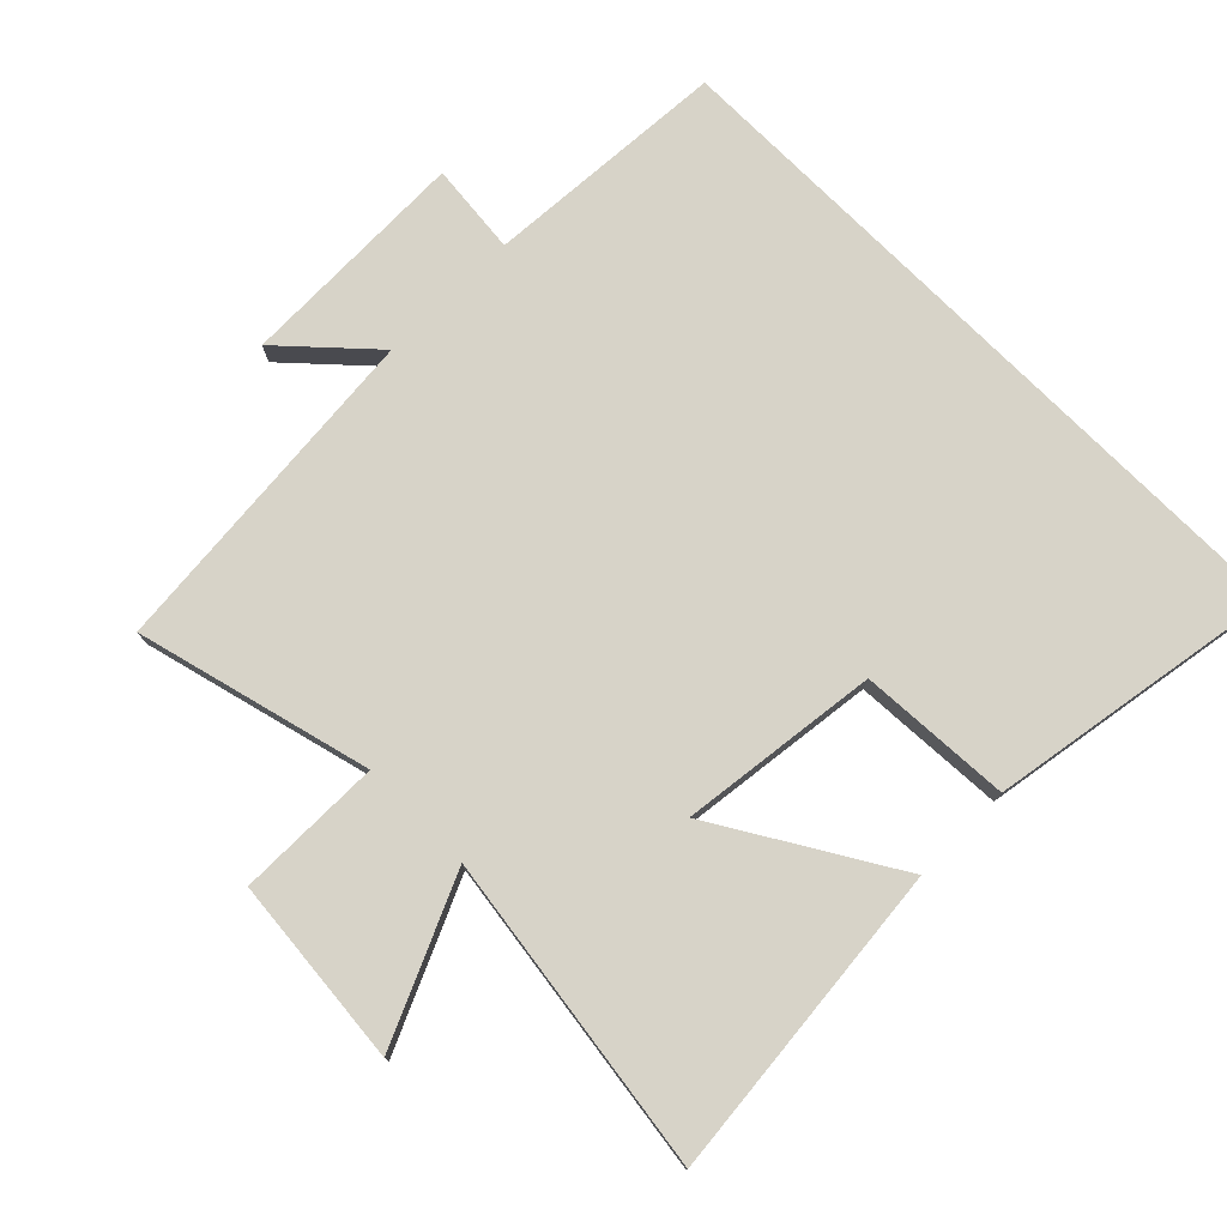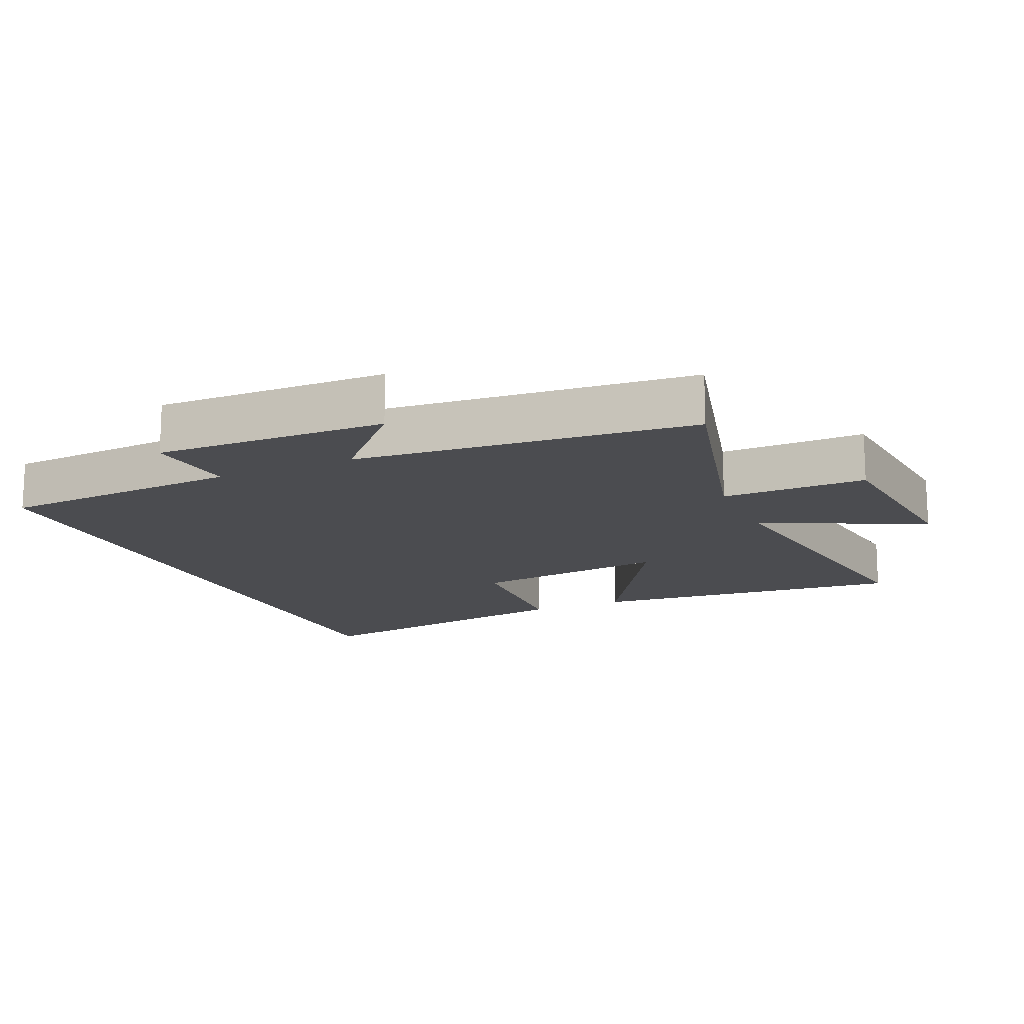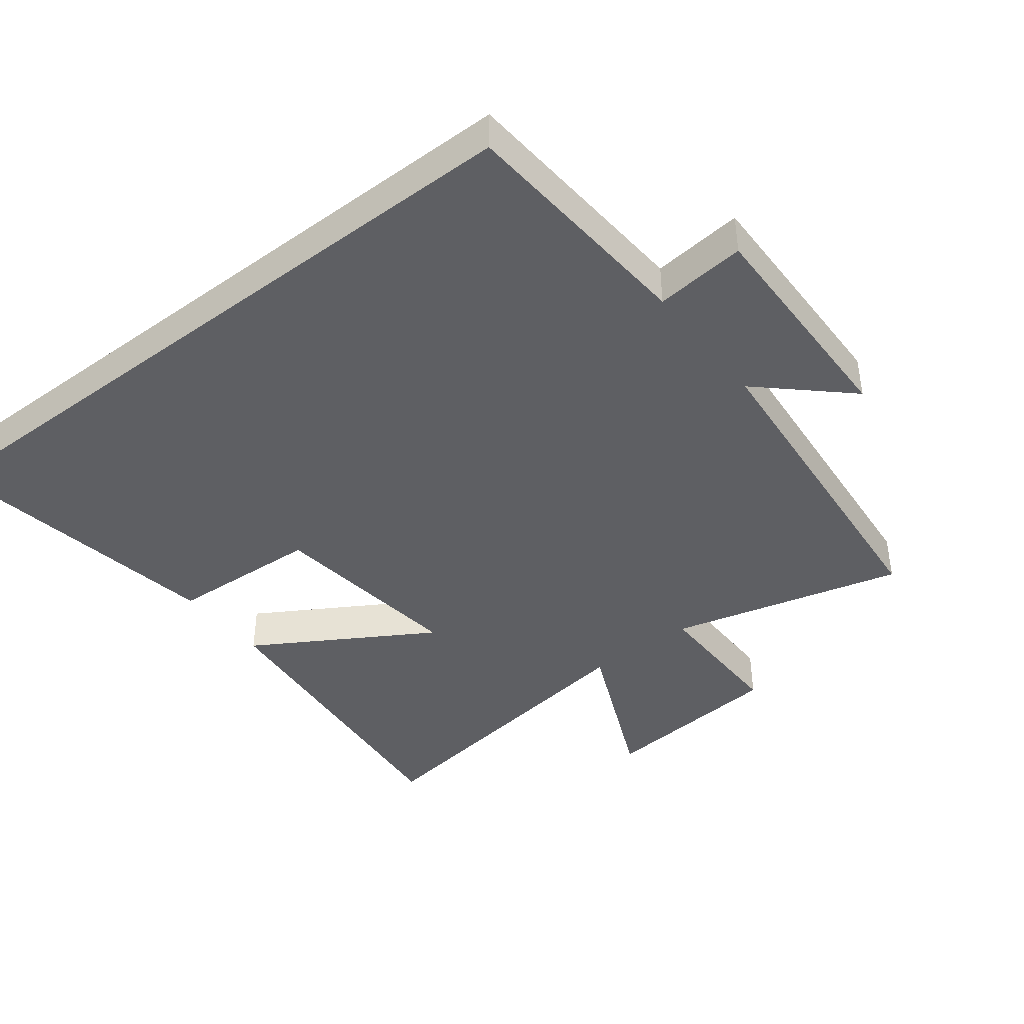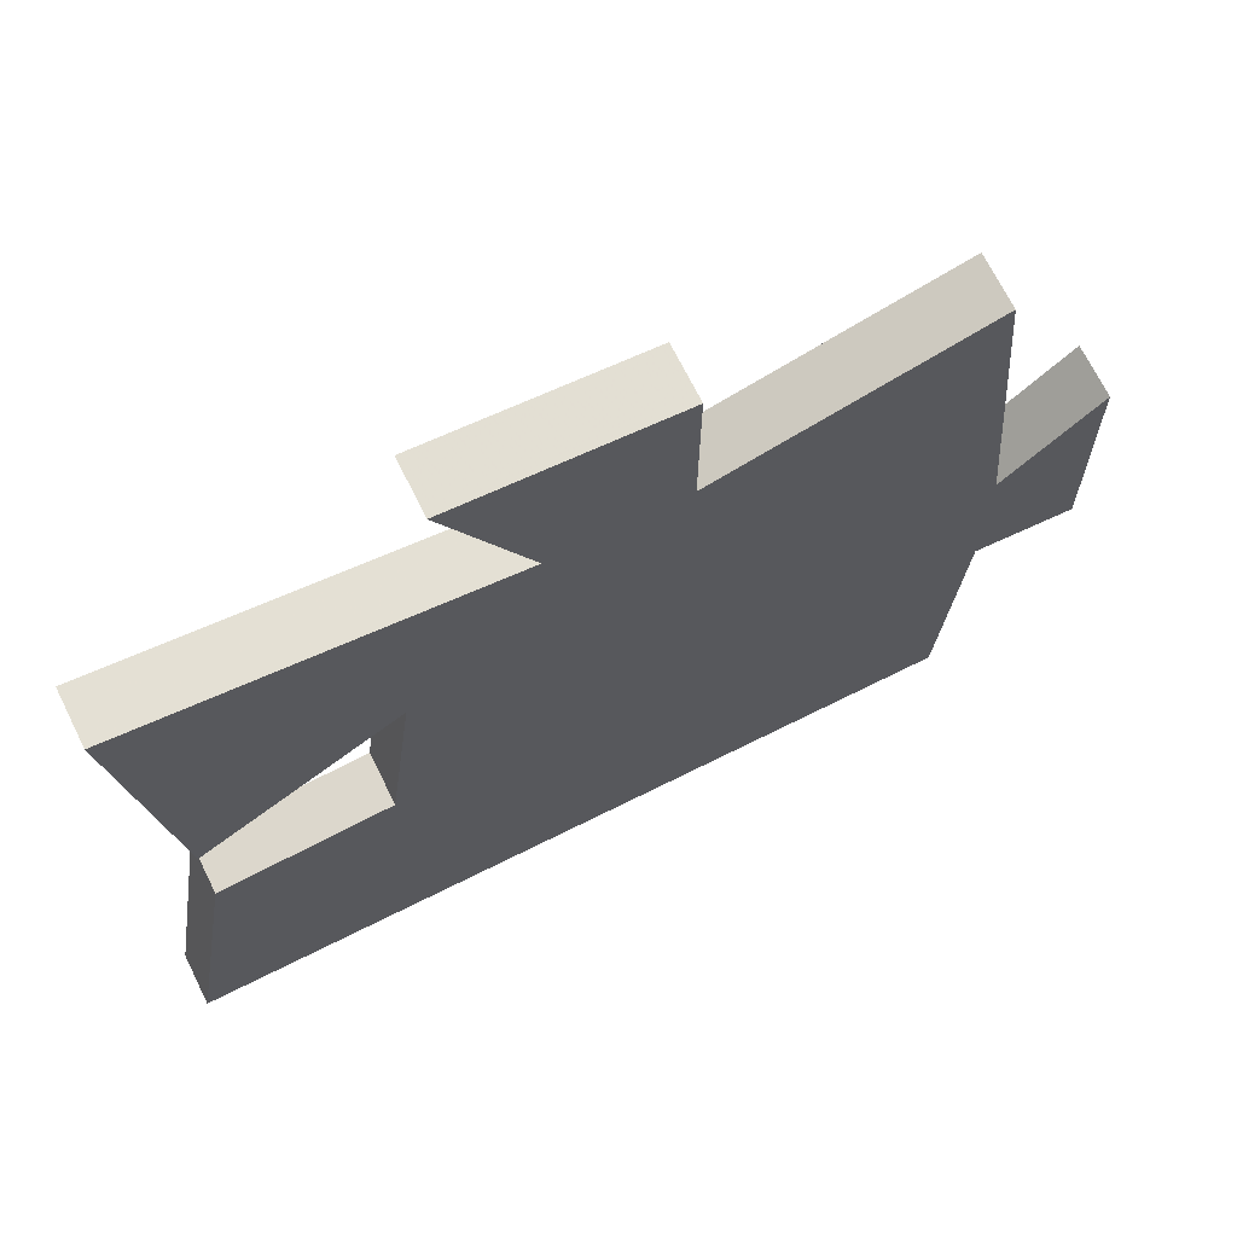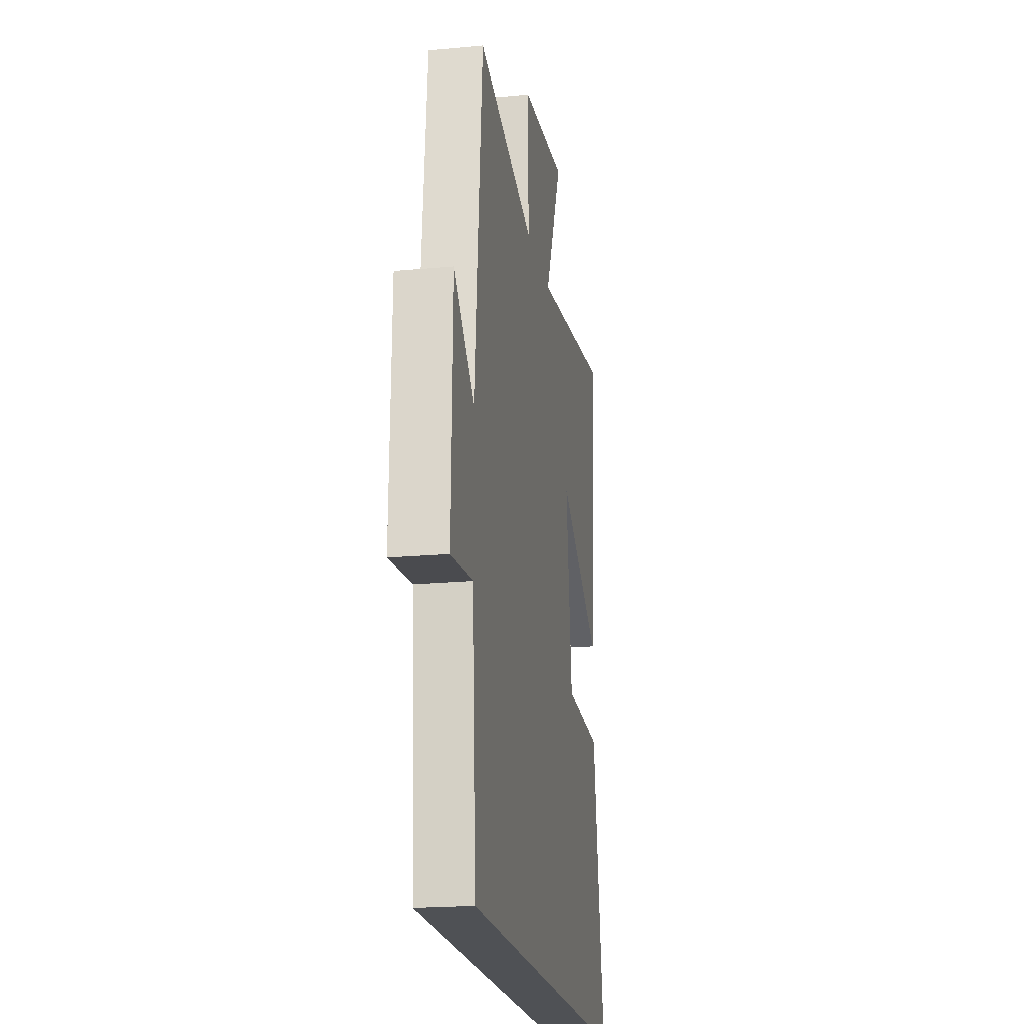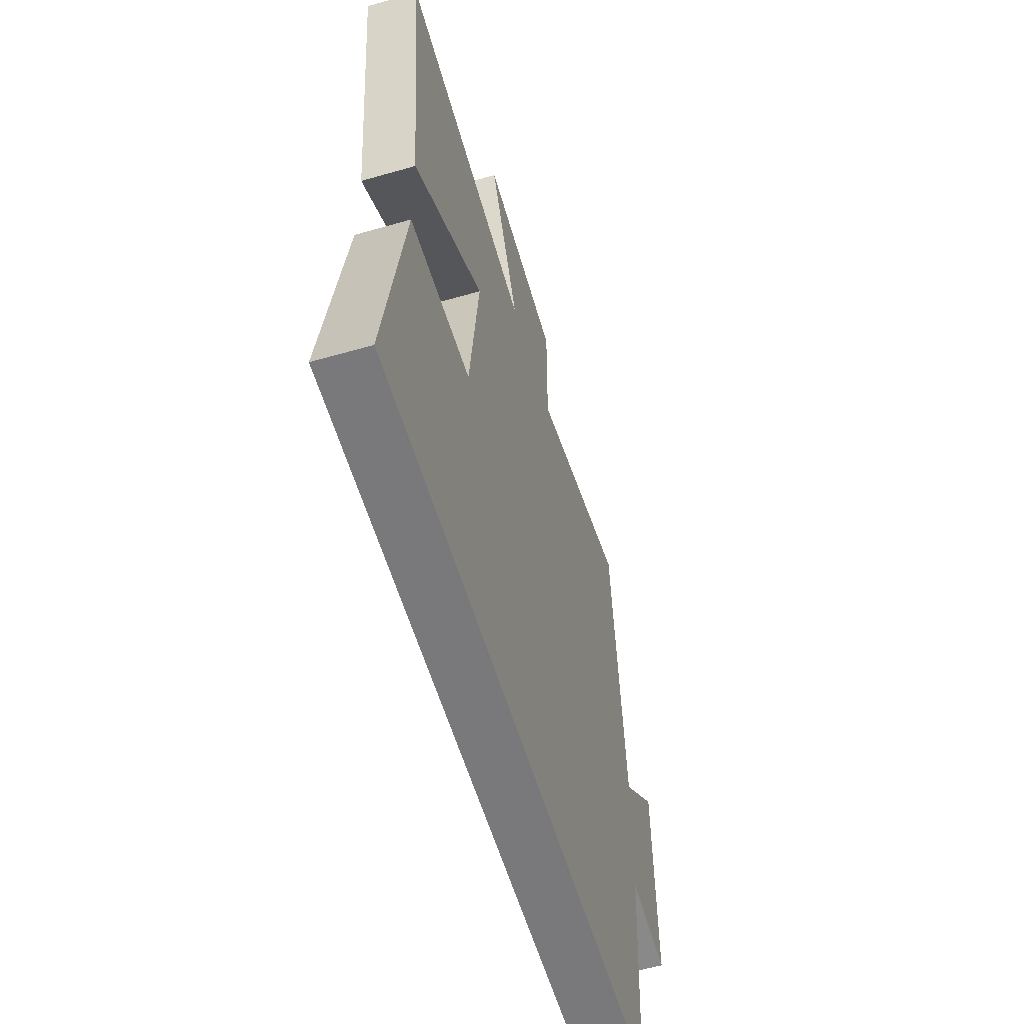
<metadata>
{"format":"obj","ext":"obj","renderer":"f3d","projection":"perspective","resolution":1024,"background":"white","views":[{"elev":76.5,"azim":45.1,"up":"+Y"},{"elev":-15.2,"azim":-66.0,"up":"+Y"},{"elev":-41.7,"azim":-142.2,"up":"+Y"},{"elev":70.4,"azim":153.5,"up":"+Z"},{"elev":-20.1,"azim":-80.3,"up":"+Z"},{"elev":-57.9,"azim":106.6,"up":"+Z"}]}
</metadata>
<code>
v -0.476 0.07 -0.5
v -0.5 0.07 -0.133
v -0.637 0.07 -0.147
v -0.629 0.07 0.201
v -0.5 0.07 0.081
v -0.453 0.07 0.591
v -0.102 0.07 0.5
v -0.103 0.07 0.717
v 0.179 0.07 0.743
v 0.07 0.07 0.5
v 0.548 0.07 0.568
v 0.5 0.07 0.091
v 0.236 0.07 0.25
v 0.272 0.07 -0.048
v 0.5 0.07 -0.061
v 0.572 0.07 -0.5
v -0.476 0 -0.5
v -0.5 0 -0.133
v -0.637 0 -0.147
v -0.629 0 0.201
v -0.5 0 0.081
v -0.453 0 0.591
v -0.102 0 0.5
v -0.103 0 0.717
v 0.179 0 0.743
v 0.07 0 0.5
v 0.548 0 0.568
v 0.5 0 0.091
v 0.236 0 0.25
v 0.272 0 -0.048
v 0.5 0 -0.061
v 0.572 0 -0.5
f 16 1 2
f 15 16 2
f 14 15 2
f 13 14 2 3
f 10 11 12 13
f 10 13 3
f 7 8 9 10
f 7 10 3
f 5 6 7
f 5 7 3
f 3 4 5
f 18 17 32
f 18 32 31
f 18 31 30
f 19 18 30 29
f 29 28 27 26
f 19 29 26
f 26 25 24 23
f 19 26 23
f 23 22 21
f 19 23 21
f 21 20 19
f 1 17 18 2
f 2 18 19 3
f 3 19 20 4
f 4 20 21 5
f 5 21 22 6
f 6 22 23 7
f 7 23 24 8
f 8 24 25 9
f 9 25 26 10
f 10 26 27 11
f 11 27 28 12
f 12 28 29 13
f 13 29 30 14
f 14 30 31 15
f 15 31 32 16
f 16 32 17 1

</code>
